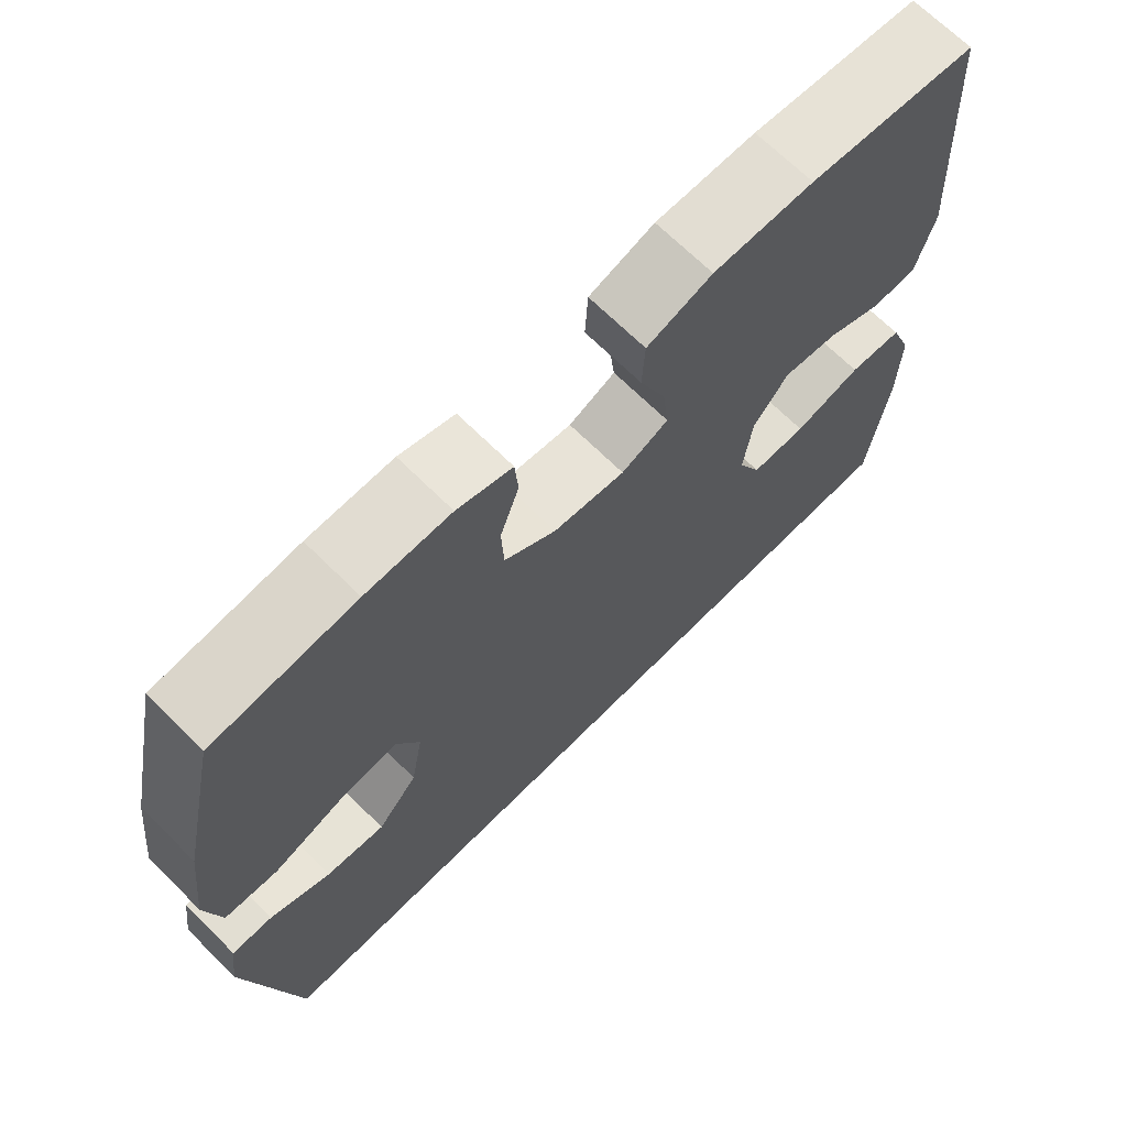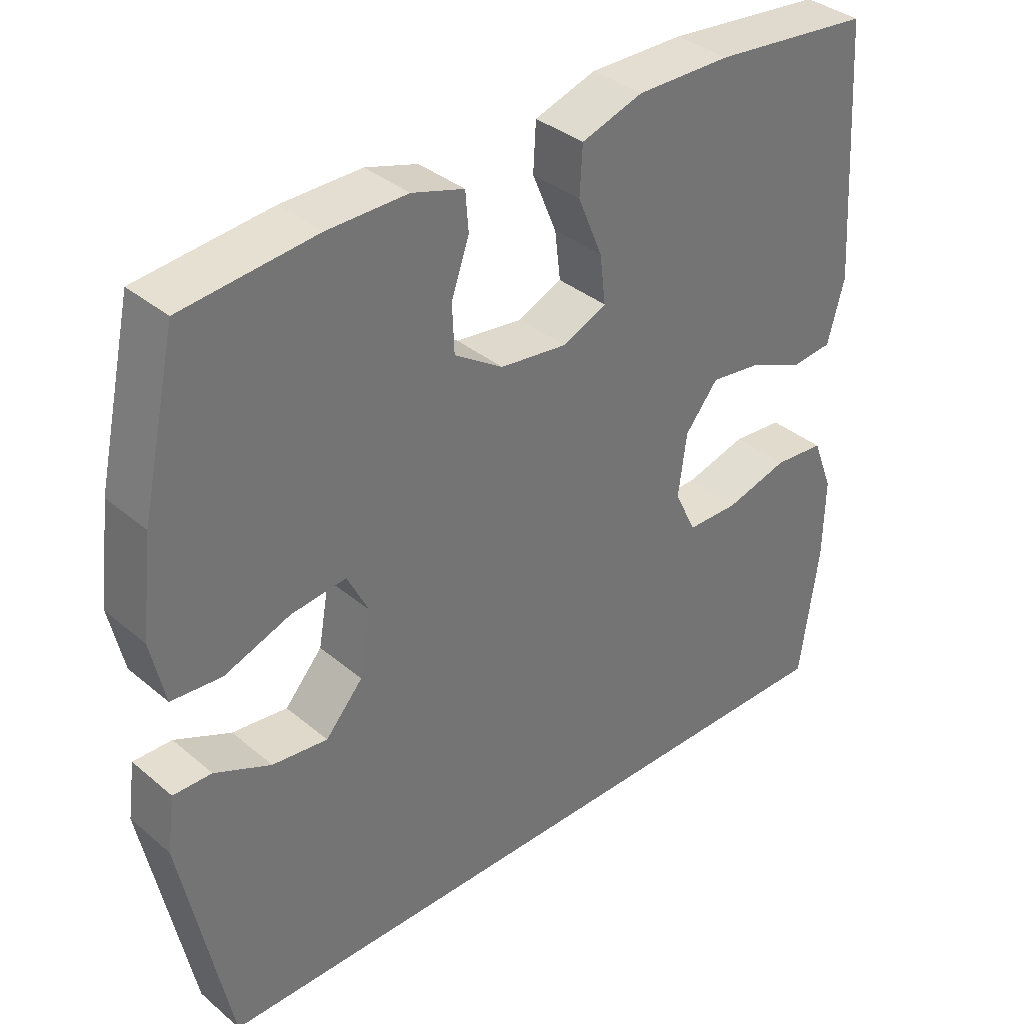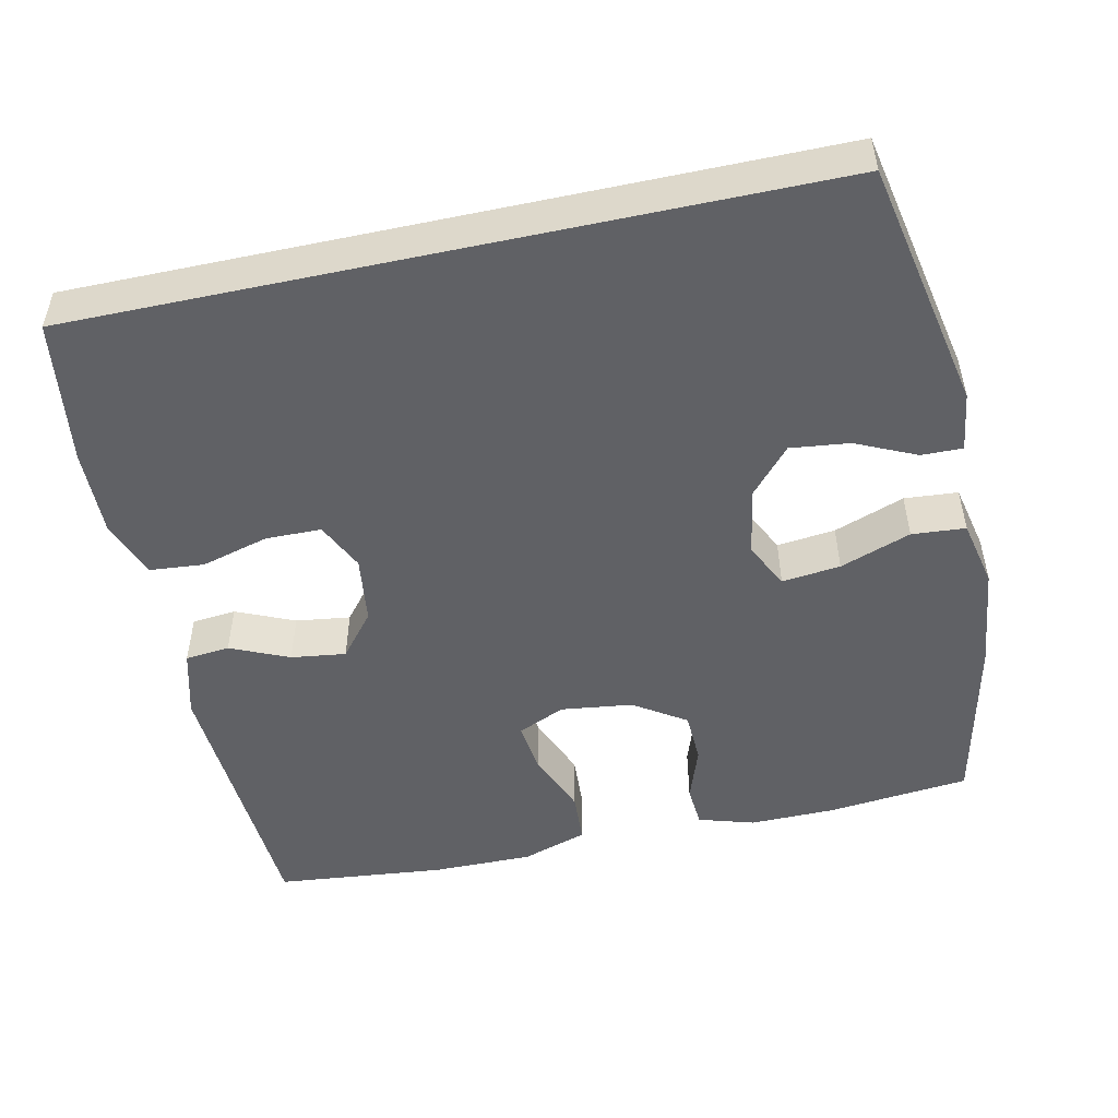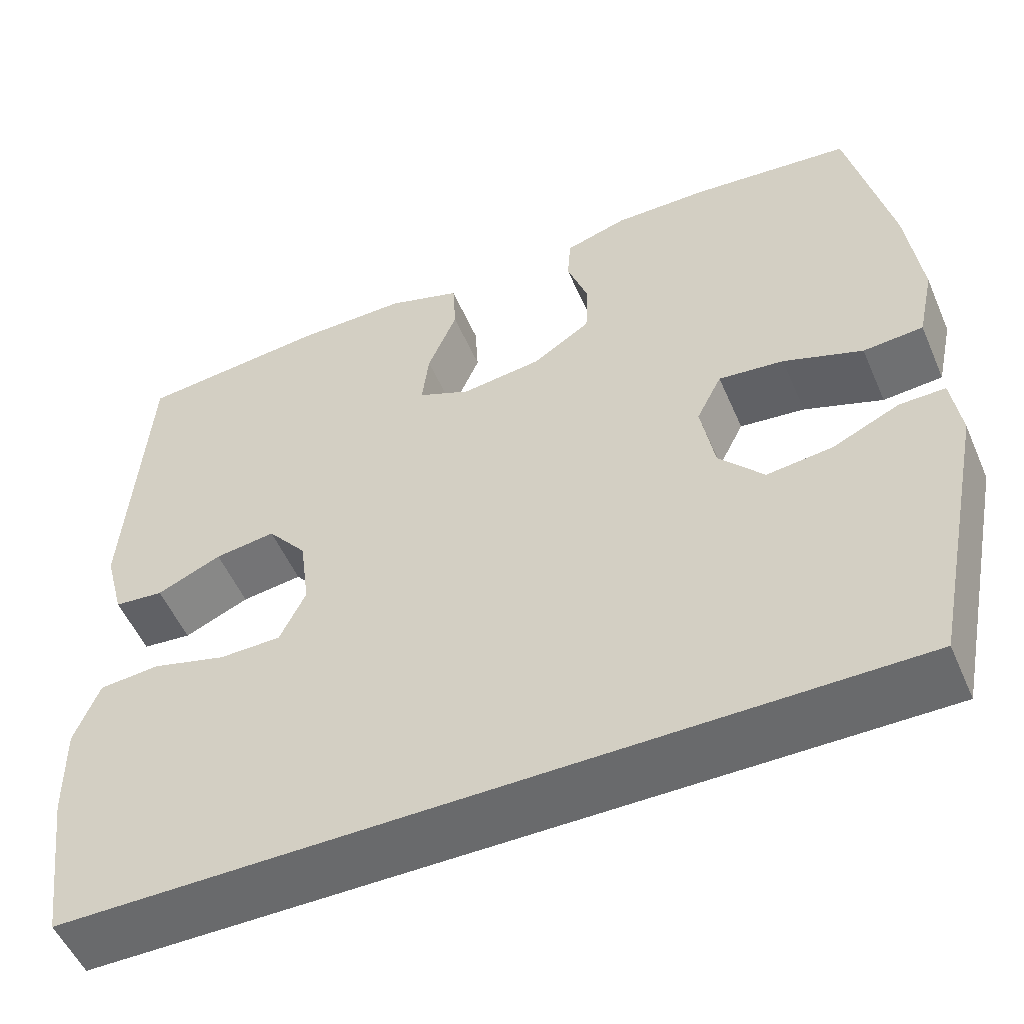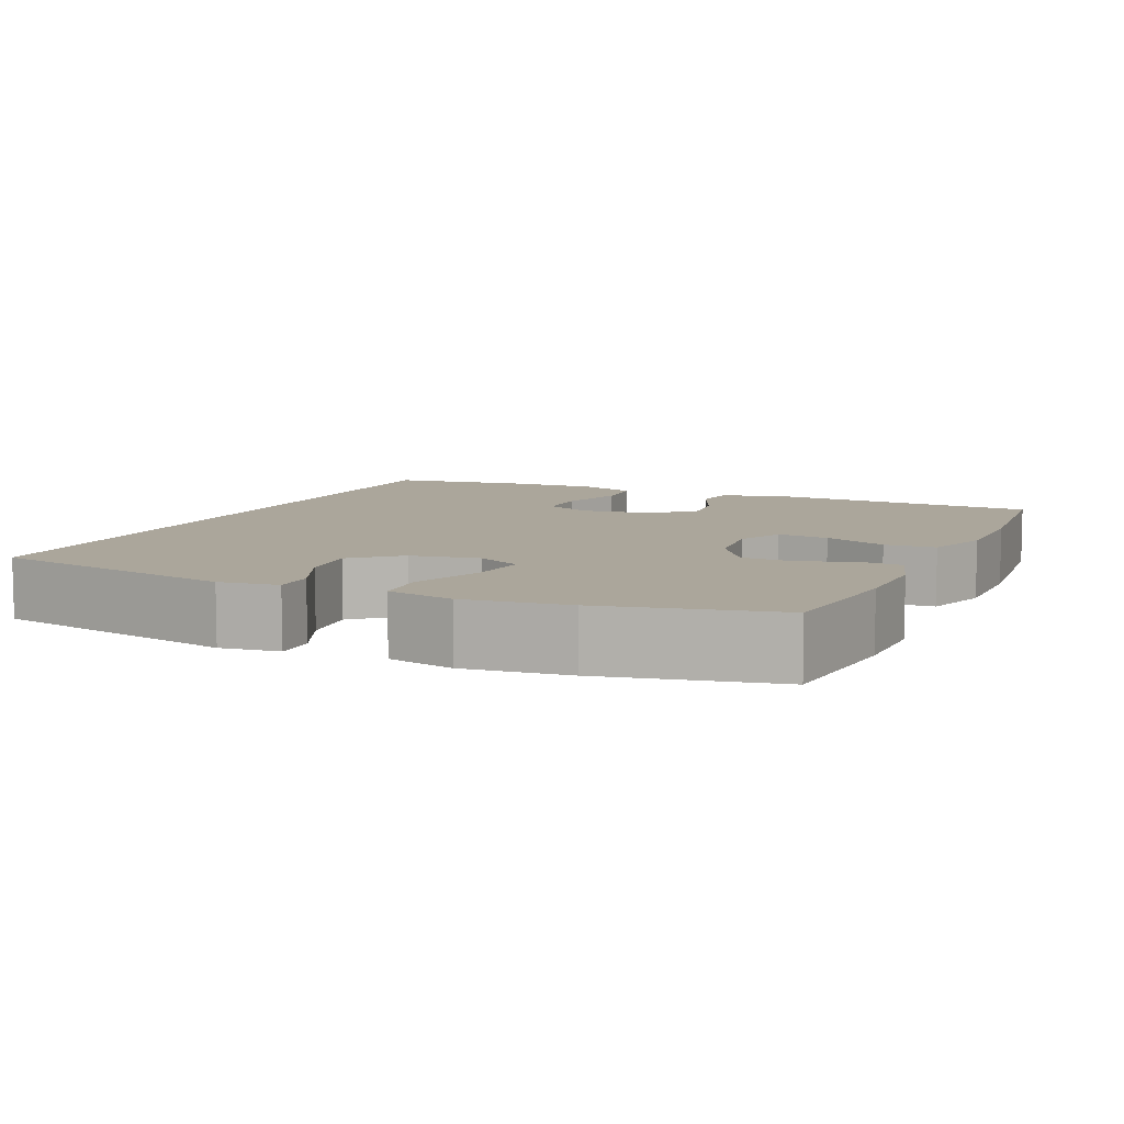
<metadata>
{"format":"obj","ext":"obj","renderer":"f3d","projection":"perspective","resolution":1024,"background":"white","views":[{"elev":68.5,"azim":-45.2,"up":"+Z"},{"elev":36.0,"azim":-42.5,"up":"+Z"},{"elev":-50.4,"azim":-167.8,"up":"+Y"},{"elev":-52.9,"azim":-156.8,"up":"+Z"},{"elev":8.0,"azim":-65.7,"up":"+Y"}]}
</metadata>
<code>
o path3632
v 0.2889 0.0375 0.5275
v 0.1533 0.0375 0.5279
v 0.06526 0.0375 0.4989
v 0.06154 0.0375 0.4305
v 0.09685 0.0375 0.3459
v 0.1053 0.0375 0.2768
v 0.04184 0.0375 0.2486
v -0.05462 0.0375 0.2606
v -0.1243 0.0375 0.3059
v -0.1272 0.0375 0.3749
v -0.1017 0.0375 0.4482
v -0.106 0.0375 0.5041
v -0.1807 0.0375 0.5266
v -0.2951 0.0375 0.5251
v -0.4863 0.0375 0.505
v -0.5373 0.0375 0.2745
v -0.5541 0.0375 0.1364
v -0.5342 0.0375 0.04585
v -0.4624 0.0375 0.04043
v -0.3673 0.0375 0.07507
v -0.2886 0.0375 0.08414
v -0.258 0.0375 0.02305
v -0.2743 0.0375 -0.0685
v -0.3282 0.0375 -0.1297
v -0.4074 0.0375 -0.1206
v -0.4881 0.0375 -0.08396
v -0.5432 0.0375 -0.08322
v -0.5542 0.0375 -0.1623
v -0.4863 0.0375 -0.4967
v 0.5156 0.0375 -0.4967
v 0.5421 0.0375 -0.3027
v 0.5441 0.0375 -0.1862
v 0.5143 0.0375 -0.1093
v 0.4415 0.0375 -0.1031
v 0.3508 0.0375 -0.1281
v 0.2763 0.0375 -0.1273
v 0.245 0.0375 -0.06252
v 0.2567 0.0375 0.02792
v 0.3043 0.0375 0.08679
v 0.3777 0.0375 0.07713
v 0.4561 0.0375 0.04308
v 0.5158 0.0375 0.04908
v 0.5397 0.0375 0.1392
v 0.5156 0.0375 0.505
v 0.2889 -0.0375 0.5275
v 0.1533 -0.0375 0.5279
v 0.06526 -0.0375 0.4989
v 0.06154 -0.0375 0.4305
v 0.09685 -0.0375 0.3459
v 0.1053 -0.0375 0.2768
v 0.04184 -0.0375 0.2486
v -0.05462 -0.0375 0.2606
v -0.1243 -0.0375 0.3059
v -0.1272 -0.0375 0.3749
v -0.1017 -0.0375 0.4482
v -0.106 -0.0375 0.5041
v -0.1807 -0.0375 0.5266
v -0.2951 -0.0375 0.5251
v -0.4863 -0.0375 0.505
v -0.5373 -0.0375 0.2745
v -0.5541 -0.0375 0.1364
v -0.5342 -0.0375 0.04585
v -0.4624 -0.0375 0.04043
v -0.3673 -0.0375 0.07507
v -0.2886 -0.0375 0.08414
v -0.258 -0.0375 0.02305
v -0.2743 -0.0375 -0.0685
v -0.3282 -0.0375 -0.1297
v -0.4074 -0.0375 -0.1206
v -0.4881 -0.0375 -0.08396
v -0.5432 -0.0375 -0.08322
v -0.5542 -0.0375 -0.1623
v -0.4863 -0.0375 -0.4967
v 0.5156 -0.0375 -0.4967
v 0.5421 -0.0375 -0.3027
v 0.5441 -0.0375 -0.1862
v 0.5143 -0.0375 -0.1093
v 0.4415 -0.0375 -0.1031
v 0.3508 -0.0375 -0.1281
v 0.2763 -0.0375 -0.1273
v 0.245 -0.0375 -0.06252
v 0.2567 -0.0375 0.02792
v 0.3043 -0.0375 0.08679
v 0.3777 -0.0375 0.07713
v 0.4561 -0.0375 0.04308
v 0.5158 -0.0375 0.04908
v 0.5397 -0.0375 0.1392
v 0.5156 -0.0375 0.505
v -0.4863 0.0375 -0.4967
v -0.4863 0.0375 -0.4967
v 0.5156 0.0375 -0.4967
v 0.5156 0.0375 -0.4967
v 0.5421 0.0375 -0.3027
v 0.5441 0.0375 -0.1862
v -0.5542 0.0375 -0.1623
v 0.5143 0.0375 -0.1093
v 0.5143 0.0375 -0.1093
v -0.5432 0.0375 -0.08322
v -0.5432 0.0375 -0.08322
v -0.3282 0.0375 -0.1297
v -0.4074 0.0375 -0.1206
v -0.2743 0.0375 -0.0685
v 0.3508 0.0375 -0.1281
v 0.2763 0.0375 -0.1273
v 0.2763 0.0375 -0.1273
v 0.4415 0.0375 -0.1031
v 0.245 0.0375 -0.06252
v -0.4881 0.0375 -0.08396
v -0.258 0.0375 0.02305
v 0.2567 0.0375 0.02792
v -0.2886 0.0375 0.08414
v -0.2886 0.0375 0.08414
v 0.3043 0.0375 0.08679
v -0.5342 0.0375 0.04585
v -0.5342 0.0375 0.04585
v -0.4624 0.0375 0.04043
v -0.3673 0.0375 0.07507
v 0.3777 0.0375 0.07713
v 0.4561 0.0375 0.04308
v 0.5158 0.0375 0.04908
v 0.5158 0.0375 0.04908
v -0.5541 0.0375 0.1364
v 0.5397 0.0375 0.1392
v -0.5373 0.0375 0.2745
v 0.04184 0.0375 0.2486
v -0.05462 0.0375 0.2606
v 0.1053 0.0375 0.2768
v 0.1053 0.0375 0.2768
v -0.1243 0.0375 0.3059
v 0.09685 0.0375 0.3459
v -0.1272 0.0375 0.3749
v 0.06154 0.0375 0.4305
v -0.1017 0.0375 0.4482
v -0.4863 0.0375 0.505
v -0.4863 0.0375 0.505
v 0.06526 0.0375 0.4989
v 0.06526 0.0375 0.4989
v -0.106 0.0375 0.5041
v -0.106 0.0375 0.5041
v 0.5156 0.0375 0.505
v 0.5156 0.0375 0.505
v 0.1533 0.0375 0.5279
v -0.1807 0.0375 0.5266
v -0.2951 0.0375 0.5251
v 0.2889 0.0375 0.5275
v -0.4863 -0.0375 -0.4967
v -0.4863 -0.0375 -0.4967
v 0.5156 -0.0375 -0.4967
v 0.5156 -0.0375 -0.4967
v 0.5421 -0.0375 -0.3027
v 0.5441 -0.0375 -0.1862
v -0.5542 -0.0375 -0.1623
v 0.5143 -0.0375 -0.1093
v 0.5143 -0.0375 -0.1093
v -0.5432 -0.0375 -0.08322
v -0.5432 -0.0375 -0.08322
v -0.3282 -0.0375 -0.1297
v -0.4074 -0.0375 -0.1206
v -0.2743 -0.0375 -0.0685
v 0.3508 -0.0375 -0.1281
v 0.2763 -0.0375 -0.1273
v 0.2763 -0.0375 -0.1273
v 0.4415 -0.0375 -0.1031
v 0.245 -0.0375 -0.06252
v -0.4881 -0.0375 -0.08396
v -0.258 -0.0375 0.02305
v 0.2567 -0.0375 0.02792
v -0.2886 -0.0375 0.08414
v -0.2886 -0.0375 0.08414
v 0.3043 -0.0375 0.08679
v -0.5342 -0.0375 0.04585
v -0.5342 -0.0375 0.04585
v -0.4624 -0.0375 0.04043
v -0.3673 -0.0375 0.07507
v 0.3777 -0.0375 0.07713
v 0.4561 -0.0375 0.04308
v 0.5158 -0.0375 0.04908
v 0.5158 -0.0375 0.04908
v -0.5541 -0.0375 0.1364
v 0.5397 -0.0375 0.1392
v -0.5373 -0.0375 0.2745
v 0.04184 -0.0375 0.2486
v -0.05462 -0.0375 0.2606
v 0.1053 -0.0375 0.2768
v 0.1053 -0.0375 0.2768
v -0.1243 -0.0375 0.3059
v 0.09685 -0.0375 0.3459
v -0.1272 -0.0375 0.3749
v 0.06154 -0.0375 0.4305
v -0.1017 -0.0375 0.4482
v -0.4863 -0.0375 0.505
v -0.4863 -0.0375 0.505
v 0.06526 -0.0375 0.4989
v 0.06526 -0.0375 0.4989
v -0.106 -0.0375 0.5041
v -0.106 -0.0375 0.5041
v 0.5156 -0.0375 0.505
v 0.5156 -0.0375 0.505
v 0.1533 -0.0375 0.5279
v -0.1807 -0.0375 0.5266
v -0.2951 -0.0375 0.5251
v 0.2889 -0.0375 0.5275
f 201 188 200
f 152 146 158
f 157 161 159
f 175 176 180
f 168 181 174
f 168 183 186
f 166 183 168
f 166 182 183
f 158 146 157
f 187 184 202
f 187 199 189
f 159 164 166
f 163 151 153
f 180 202 175
f 173 179 171
f 160 151 163
f 181 186 201
f 170 175 202
f 159 161 164
f 165 152 158
f 148 161 146
f 180 176 177
f 202 180 197
f 189 199 193
f 199 187 202
f 166 164 182
f 164 167 182
f 150 160 161
f 181 168 186
f 151 160 150
f 170 184 167
f 150 161 148
f 200 190 195
f 184 170 202
f 182 167 184
f 179 174 181
f 155 152 165
f 186 188 201
f 174 179 173
f 161 157 146
f 181 201 191
f 188 190 200
f 90 92 149 147
f 30 31 75 74
f 31 32 76 75
f 28 29 73 72
f 32 97 154 76
f 99 28 72 156
f 24 25 69 68
f 23 24 68 67
f 35 105 162 79
f 34 35 79 78
f 33 34 78 77
f 36 37 81 80
f 26 27 71 70
f 25 26 70 69
f 22 23 67 66
f 37 38 82 81
f 112 22 66 169
f 38 39 83 82
f 115 19 63 172
f 19 20 64 63
f 40 41 85 84
f 41 121 178 85
f 17 18 62 61
f 42 43 87 86
f 20 21 65 64
f 39 40 84 83
f 16 17 61 60
f 7 8 52 51
f 128 7 51 185
f 8 9 53 52
f 5 6 50 49
f 9 10 54 53
f 4 5 49 48
f 10 11 55 54
f 135 16 60 192
f 137 4 48 194
f 11 139 196 55
f 43 141 198 87
f 2 3 47 46
f 12 13 57 56
f 14 15 59 58
f 13 14 58 57
f 1 2 46 45
f 44 1 45 88
f 144 143 131
f 95 101 89
f 100 102 104
f 118 123 119
f 111 117 124
f 111 129 126
f 109 111 126
f 109 126 125
f 101 100 89
f 130 145 127
f 130 132 142
f 102 109 107
f 106 96 94
f 123 118 145
f 116 114 122
f 103 106 94
f 124 144 129
f 113 145 118
f 102 107 104
f 108 101 95
f 91 89 104
f 123 120 119
f 145 140 123
f 132 136 142
f 142 145 130
f 109 125 107
f 107 125 110
f 93 104 103
f 124 129 111
f 94 93 103
f 113 110 127
f 93 91 104
f 143 138 133
f 127 145 113
f 125 127 110
f 122 124 117
f 98 108 95
f 129 144 131
f 117 116 122
f 104 89 100
f 124 134 144
f 131 143 133

</code>
